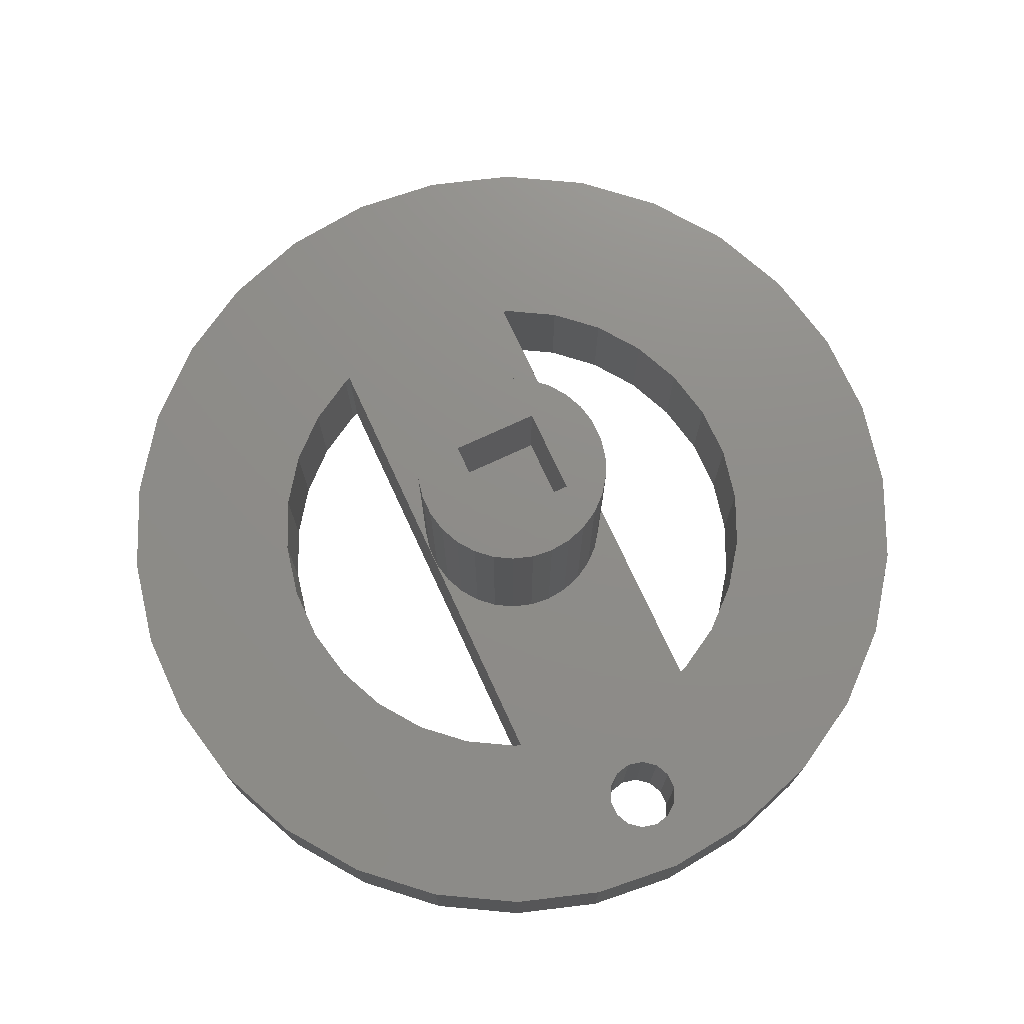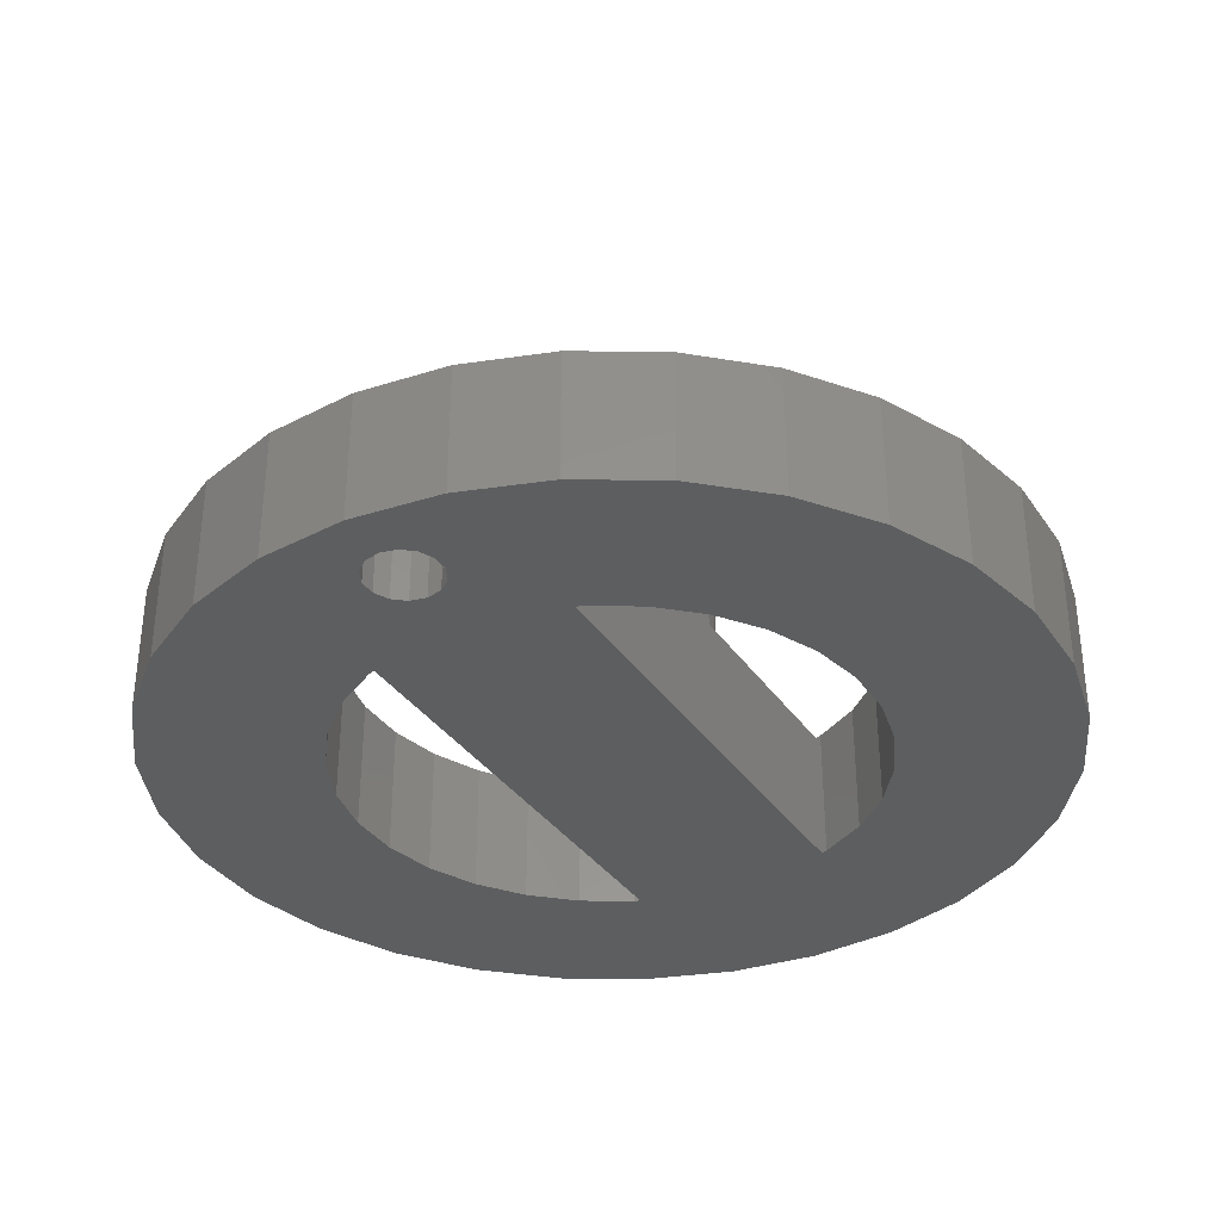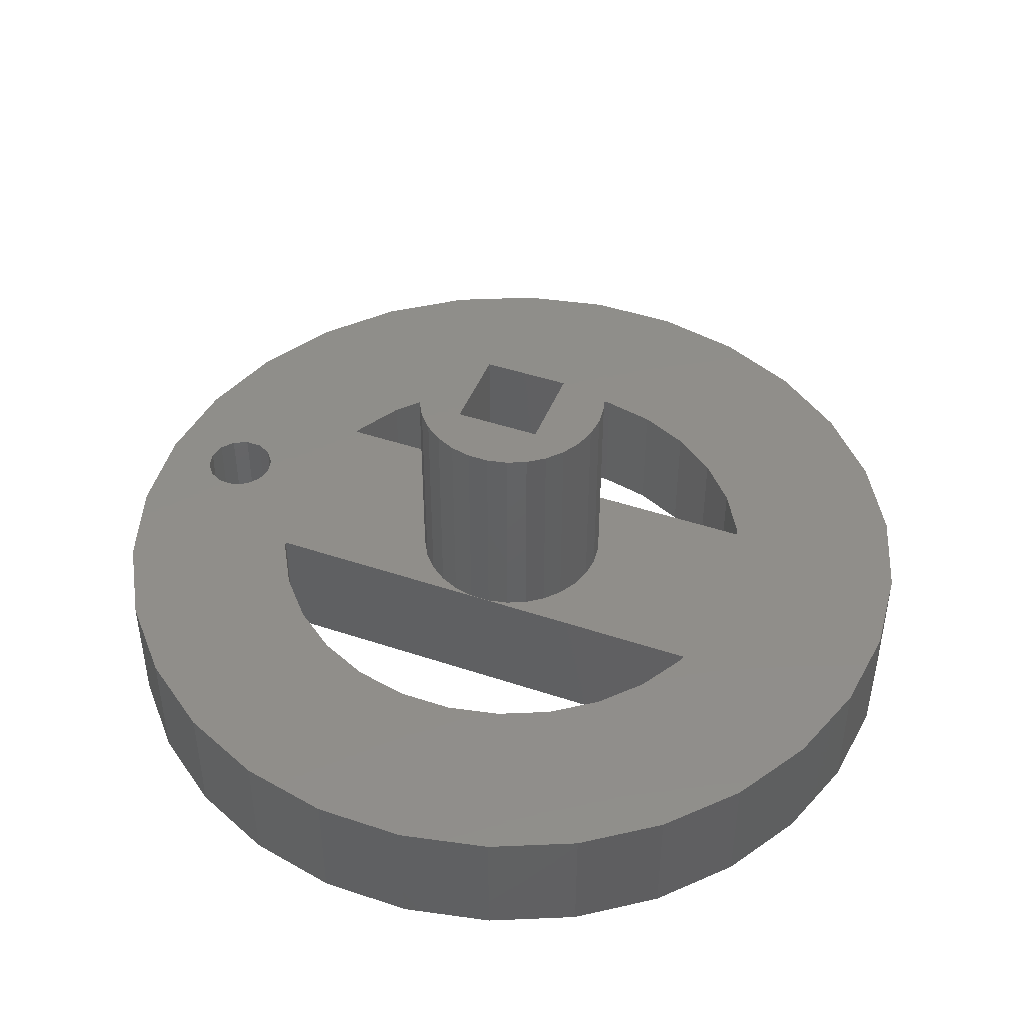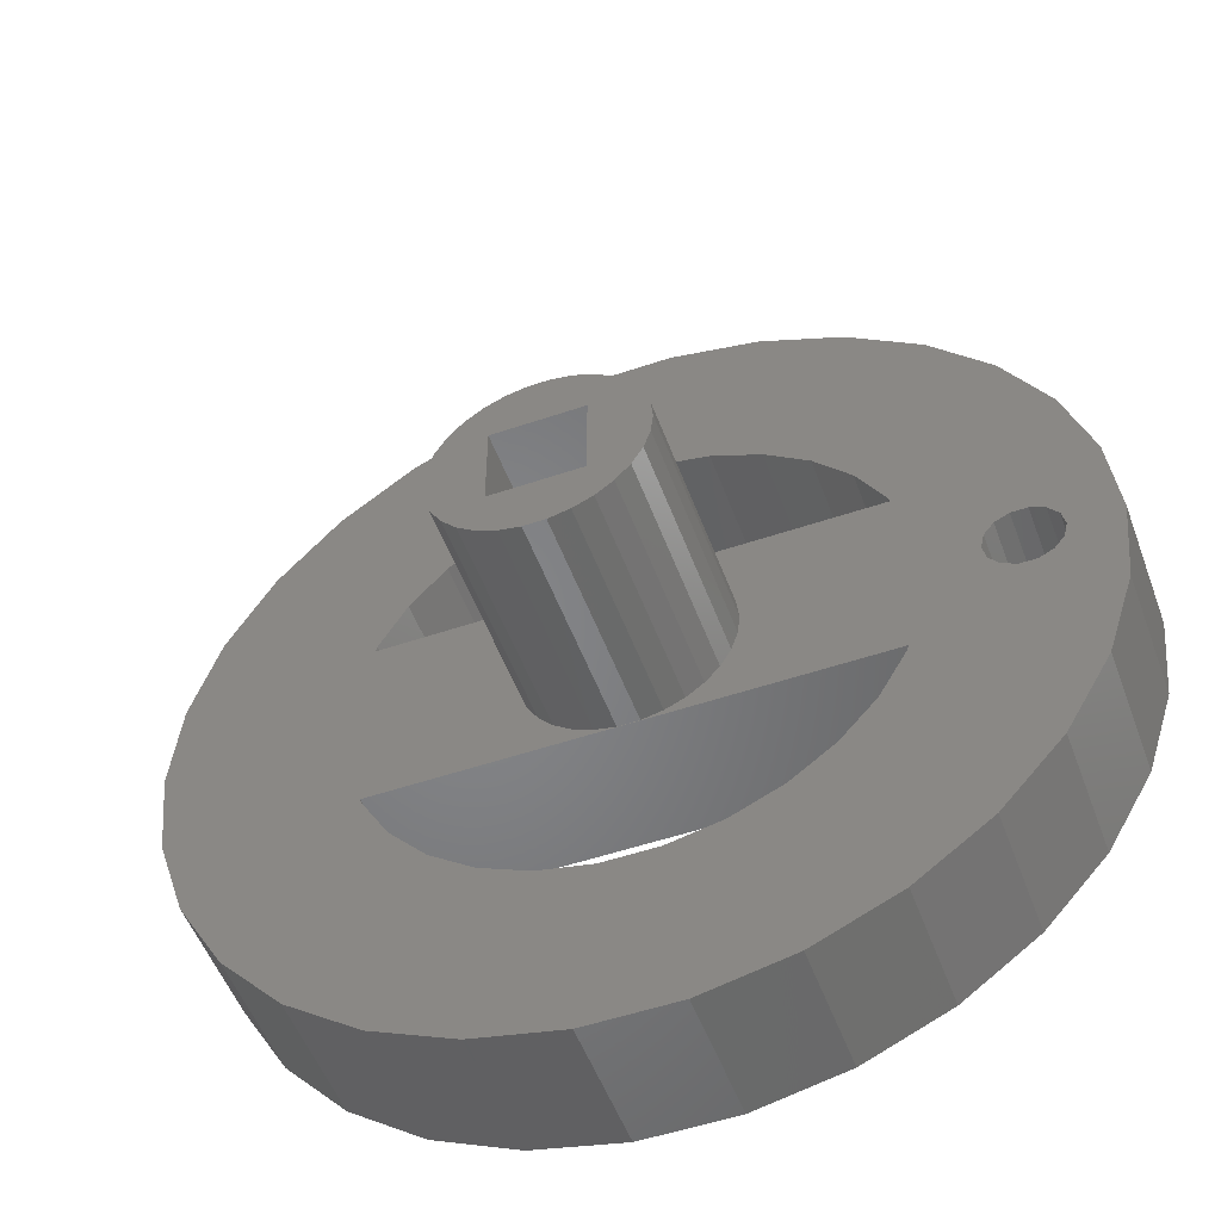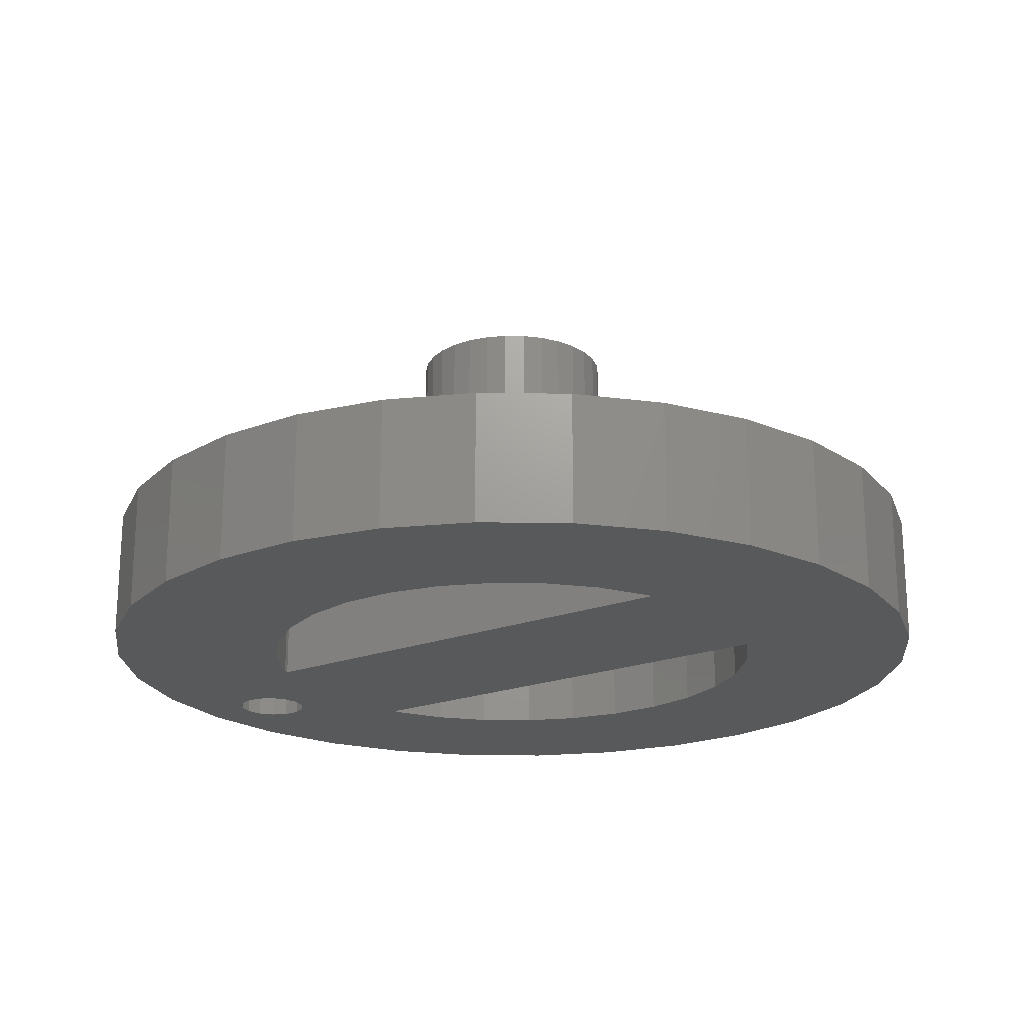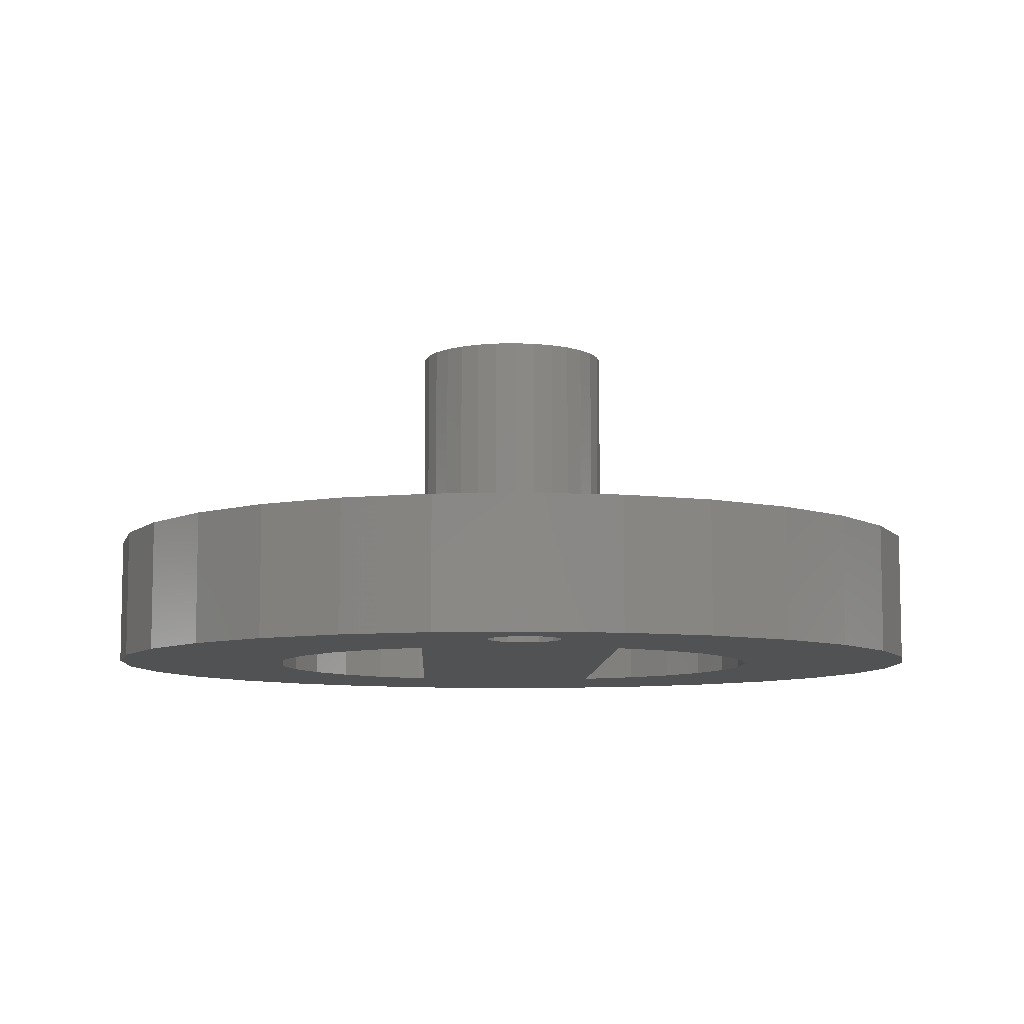
<metadata>
{"format":"stl","ext":"stl","renderer":"f3d","projection":"perspective","resolution":1024,"background":"white","views":[{"elev":74.2,"azim":65.2,"up":"+Z"},{"elev":-34.5,"azim":119.2,"up":"+Z"},{"elev":45.2,"azim":-158.8,"up":"+Z"},{"elev":-52.4,"azim":20.1,"up":"+Y"},{"elev":-20.7,"azim":-145.5,"up":"+Z"},{"elev":-8.1,"azim":88.0,"up":"+Z"}]}
</metadata>
<code>
# stl→obj: 212 verts, 432 faces
v 50 0 15
v 48.91 10.4 0
v 48.91 10.4 15
v 50 0 0
v -50 0 0
v -48.91 10.4 15
v -48.91 10.4 0
v -50 0 15
v 5.226 49.73 0
v -5.226 49.73 15
v 5.226 49.73 15
v -5.226 49.73 0
v -5.226 -49.73 0
v 5.226 -49.73 15
v -5.226 -49.73 15
v 5.226 -49.73 0
v 33.46 37.16 0
v 25 43.3 15
v 33.46 37.16 15
v 25 43.3 0
v -40.45 29.39 0
v -33.46 37.16 15
v -33.46 37.16 0
v -40.45 29.39 15
v -45.68 20.34 0
v -45.68 20.34 15
v -15.45 47.55 0
v -25 43.3 15
v -15.45 47.55 15
v -25 43.3 0
v 45.68 20.34 15
v 40.45 29.39 0
v 40.45 29.39 15
v 45.68 20.34 0
v 15.45 47.55 0
v 15.45 47.55 15
v 27.63 11.5 15
v 11.5 0 15
v 27.63 -11.5 15
v 11.25 2.391 15
v 10.51 4.677 15
v 9.304 6.76 15
v 7.695 8.546 15
v 5.75 9.959 15
v 3.554 10.94 15
v 1.202 11.44 15
v -1.202 11.44 15
v -11.25 2.391 15
v -27.63 11.5 15
v -11.5 0 15
v -10.51 4.677 15
v -9.304 6.76 15
v -7.695 8.546 15
v -5.75 9.959 15
v -3.554 10.94 15
v 45.68 -20.34 15
v 27.41 -12.2 15
v 40.45 -29.39 15
v 24.27 -17.63 15
v 33.46 -37.16 15
v 20.07 -22.29 15
v 25 -43.3 15
v 15 -25.98 15
v 15.45 -47.55 15
v 9.271 -28.53 15
v 3.136 -29.84 15
v -3.136 -29.84 15
v -9.271 -28.53 15
v -15.45 -47.55 15
v -15 -25.98 15
v -25 -43.3 15
v -20.07 -22.29 15
v -33.46 -37.16 15
v -24.27 -17.63 15
v -40.45 -29.39 15
v -27.41 -12.2 15
v -45.68 -20.34 15
v -27.63 -11.5 15
v -27.41 12.2 15
v -48.91 -10.4 15
v 11.25 -2.391 15
v 10.51 -4.677 15
v 9.304 -6.76 15
v 7.695 -8.546 15
v 5.75 -9.959 15
v 3.554 -10.94 15
v 1.202 -11.44 15
v -1.202 -11.44 15
v -11.25 -2.391 15
v -10.51 -4.677 15
v -9.304 -6.76 15
v -3.554 -10.94 15
v -5.75 -9.959 15
v -7.695 -8.546 15
v 43.78 1.822 15
v 40.93 4.095 15
v 43.78 -1.822 15
v 44.2 0 15
v 48.91 -10.4 15
v 42.62 3.284 15
v 27.41 12.2 15
v 39.07 4.095 15
v 37.38 3.284 15
v 36.22 1.822 15
v 24.27 17.63 15
v 42.62 -3.284 15
v 40.93 -4.095 15
v 39.07 -4.095 15
v 37.38 -3.284 15
v 36.22 -1.822 15
v 35.8 0 15
v 20.07 22.29 15
v 15 25.98 15
v 9.271 28.53 15
v 3.136 29.84 15
v -3.136 29.84 15
v -9.271 28.53 15
v -15 25.98 15
v -20.07 22.29 15
v -24.27 17.63 15
v 48.91 -10.4 0
v -27.63 -11.5 0
v 27.63 11.5 0
v 27.63 -11.5 0
v -27.63 11.5 0
v 27.41 12.2 0
v 24.27 17.63 0
v 20.07 22.29 0
v 15 25.98 0
v 9.271 28.53 0
v 3.136 29.84 0
v -3.136 29.84 0
v -9.271 28.53 0
v -15 25.98 0
v -20.07 22.29 0
v -24.27 17.63 0
v -27.41 12.2 0
v -27.41 -12.2 0
v -45.68 -20.34 0
v -48.91 -10.4 0
v 43.78 -1.822 0
v 40.93 -4.095 0
v 45.68 -20.34 0
v 43.78 1.822 0
v 44.2 0 0
v 42.62 -3.284 0
v 27.41 -12.2 0
v 40.45 -29.39 0
v 39.07 -4.095 0
v 37.38 -3.284 0
v 36.22 -1.822 0
v 24.27 -17.63 0
v 33.46 -37.16 0
v 42.62 3.284 0
v 40.93 4.095 0
v 39.07 4.095 0
v 37.38 3.284 0
v 36.22 1.822 0
v 35.8 0 0
v 20.07 -22.29 0
v 25 -43.3 0
v 15 -25.98 0
v 15.45 -47.55 0
v 9.271 -28.53 0
v 3.136 -29.84 0
v -3.136 -29.84 0
v -9.271 -28.53 0
v -15.45 -47.55 0
v -15 -25.98 0
v -25 -43.3 0
v -20.07 -22.29 0
v -33.46 -37.16 0
v -24.27 -17.63 0
v -40.45 -29.39 0
v 10.51 4.677 40
v 9.304 6.76 40
v 11.25 2.391 40
v 3.554 10.94 40
v 5.75 9.959 40
v -3.554 10.94 40
v -1.202 11.44 40
v -9.304 6.76 40
v -10.51 4.677 40
v 11.25 -2.391 40
v 11.5 0 40
v 3.554 -10.94 40
v 1.202 -11.44 40
v 7.695 8.546 40
v 1.202 11.44 40
v -11.25 2.391 40
v -11.5 0 40
v -7.695 8.546 40
v -5.75 9.959 40
v 7.695 -8.546 40
v 5.75 -9.959 40
v 10.51 -4.677 40
v -5.75 -9.959 40
v -7.695 -8.546 40
v -10.51 -4.677 40
v -9.304 -6.76 40
v 5 5 40
v 5 -5 40
v 9.304 -6.76 40
v -5 5 40
v -1.202 -11.44 40
v -5 -5 40
v -3.554 -10.94 40
v -11.25 -2.391 40
v -5 5 28
v -5 -5 28
v 5 -5 28
v 5 5 28
f 1 2 3
f 2 1 4
f 5 6 7
f 6 5 8
f 9 10 11
f 10 9 12
f 13 14 15
f 14 13 16
f 17 18 19
f 18 17 20
f 21 22 23
f 22 21 24
f 25 24 21
f 24 25 26
f 27 28 29
f 28 27 30
f 31 32 33
f 32 31 34
f 3 34 31
f 34 3 2
f 33 17 19
f 17 33 32
f 35 11 36
f 11 35 9
f 20 36 18
f 36 20 35
f 7 26 25
f 26 7 6
f 37 38 39
f 37 40 38
f 37 41 40
f 37 42 41
f 37 43 42
f 37 44 43
f 37 45 44
f 37 46 45
f 37 47 46
f 48 49 50
f 51 49 48
f 52 49 51
f 53 49 52
f 54 49 53
f 55 49 54
f 47 49 55
f 49 47 37
f 56 57 58
f 59 58 57
f 58 59 60
f 61 60 59
f 60 61 62
f 63 62 61
f 62 63 64
f 65 64 63
f 65 14 64
f 66 14 65
f 67 14 66
f 67 15 14
f 68 15 67
f 69 68 70
f 68 69 15
f 71 70 72
f 73 72 74
f 70 71 69
f 75 74 76
f 77 76 78
f 79 26 49
f 72 73 71
f 6 49 26
f 74 75 73
f 8 49 6
f 76 77 75
f 49 8 78
f 78 80 77
f 78 8 80
f 81 39 38
f 82 39 81
f 83 39 82
f 84 39 83
f 85 39 84
f 86 39 85
f 87 39 86
f 88 39 87
f 78 50 49
f 50 78 89
f 89 78 90
f 90 78 91
f 88 78 39
f 92 78 88
f 93 78 92
f 94 78 93
f 91 78 94
f 95 1 3
f 96 3 31
f 97 1 98
f 1 97 99
f 1 95 98
f 3 100 95
f 3 96 100
f 101 31 33
f 31 102 96
f 37 31 101
f 31 37 102
f 103 37 104
f 105 33 19
f 106 99 97
f 107 99 106
f 99 107 56
f 108 56 107
f 39 108 109
f 108 39 56
f 39 109 110
f 39 111 37
f 57 56 39
f 104 37 111
f 111 39 110
f 102 37 103
f 112 19 18
f 33 105 101
f 19 112 105
f 113 18 36
f 18 113 112
f 36 114 113
f 11 114 36
f 11 115 114
f 11 116 115
f 10 116 11
f 10 117 116
f 29 117 10
f 117 29 118
f 28 118 29
f 118 28 119
f 22 119 28
f 119 22 120
f 24 120 22
f 26 79 24
f 120 24 79
f 30 22 28
f 22 30 23
f 12 29 10
f 29 12 27
f 99 4 1
f 4 99 121
f 122 123 124
f 123 122 125
f 34 126 32
f 127 32 126
f 32 127 17
f 128 17 127
f 17 128 20
f 129 20 128
f 20 129 35
f 130 35 129
f 130 9 35
f 131 9 130
f 132 9 131
f 132 12 9
f 133 12 132
f 27 133 134
f 133 27 12
f 30 134 135
f 23 135 136
f 134 30 27
f 21 136 137
f 25 137 125
f 138 139 122
f 135 23 30
f 140 122 139
f 136 21 23
f 5 122 140
f 137 25 21
f 122 5 125
f 125 7 25
f 125 5 7
f 141 4 121
f 142 121 143
f 144 4 145
f 4 144 2
f 4 141 145
f 121 146 141
f 121 142 146
f 147 143 148
f 143 149 142
f 124 143 147
f 143 124 149
f 150 124 151
f 152 148 153
f 154 2 144
f 155 2 154
f 2 155 34
f 156 34 155
f 123 156 157
f 156 123 34
f 123 157 158
f 123 159 124
f 126 34 123
f 151 124 159
f 159 123 158
f 149 124 150
f 160 153 161
f 148 152 147
f 153 160 152
f 162 161 163
f 161 162 160
f 163 164 162
f 16 164 163
f 16 165 164
f 16 166 165
f 13 166 16
f 13 167 166
f 168 167 13
f 167 168 169
f 170 169 168
f 169 170 171
f 172 171 170
f 171 172 173
f 174 173 172
f 139 138 174
f 173 174 138
f 60 148 58
f 148 60 153
f 56 121 99
f 121 56 143
f 58 143 56
f 143 58 148
f 174 77 139
f 77 174 75
f 161 60 62
f 60 161 153
f 168 15 69
f 15 168 13
f 170 69 71
f 69 170 168
f 172 75 174
f 75 172 73
f 139 80 140
f 80 139 77
f 140 8 5
f 8 140 80
f 163 62 64
f 62 163 161
f 16 64 14
f 64 16 163
f 172 71 73
f 71 172 170
f 132 115 116
f 115 132 131
f 165 67 66
f 67 165 166
f 129 112 113
f 112 129 128
f 130 113 114
f 113 130 129
f 120 135 119
f 135 120 136
f 79 136 120
f 136 79 137
f 134 117 118
f 117 134 133
f 126 105 127
f 105 126 101
f 123 101 126
f 101 123 37
f 127 112 128
f 112 127 105
f 131 114 115
f 114 131 130
f 49 137 79
f 137 49 125
f 135 118 119
f 118 135 134
f 133 116 117
f 116 133 132
f 164 66 65
f 66 164 165
f 160 59 152
f 59 160 61
f 147 39 124
f 39 147 57
f 152 57 147
f 57 152 59
f 74 138 76
f 138 74 173
f 160 63 61
f 63 160 162
f 162 65 63
f 65 162 164
f 167 70 68
f 70 167 169
f 72 173 74
f 173 72 171
f 76 122 78
f 122 76 138
f 169 72 70
f 72 169 171
f 166 68 67
f 68 166 167
f 175 42 176
f 42 175 41
f 177 41 175
f 41 177 40
f 44 178 179
f 178 44 45
f 47 180 181
f 180 47 55
f 51 182 52
f 182 51 183
f 184 38 185
f 38 184 81
f 87 186 187
f 186 87 86
f 176 43 188
f 43 176 42
f 46 181 189
f 181 46 47
f 43 179 188
f 179 43 44
f 50 190 48
f 190 50 191
f 52 192 53
f 192 52 182
f 55 193 180
f 193 55 54
f 54 192 193
f 192 54 53
f 185 40 177
f 40 185 38
f 85 194 195
f 194 85 84
f 196 81 184
f 81 196 82
f 94 197 198
f 197 94 93
f 91 199 90
f 199 91 200
f 45 189 178
f 189 45 46
f 201 185 177
f 201 177 175
f 202 185 201
f 201 175 176
f 185 202 184
f 201 176 188
f 184 202 196
f 201 188 179
f 196 202 203
f 203 202 194
f 178 201 179
f 189 201 178
f 181 201 189
f 204 181 180
f 181 204 201
f 192 204 193
f 193 204 180
f 194 202 195
f 202 186 195
f 202 187 186
f 202 205 187
f 206 205 202
f 205 206 207
f 206 197 207
f 182 204 192
f 183 204 182
f 206 198 197
f 190 204 183
f 206 200 198
f 191 204 190
f 206 199 200
f 204 191 206
f 206 208 199
f 206 191 208
f 48 183 51
f 183 48 190
f 88 187 205
f 187 88 87
f 94 200 91
f 200 94 198
f 86 195 186
f 195 86 85
f 194 83 203
f 83 194 84
f 203 82 196
f 82 203 83
f 93 207 197
f 207 93 92
f 92 205 207
f 205 92 88
f 90 208 89
f 208 90 199
f 89 191 50
f 191 89 208
f 123 49 37
f 49 123 125
f 122 39 78
f 39 122 124
f 206 209 204
f 209 206 210
f 211 201 212
f 201 211 202
f 209 201 204
f 201 209 212
f 209 211 212
f 211 209 210
f 211 206 202
f 206 211 210
f 145 95 144
f 95 145 98
f 111 158 104
f 158 111 159
f 156 96 102
f 96 156 155
f 155 100 96
f 100 155 154
f 144 100 154
f 100 144 95
f 157 102 103
f 102 157 156
f 104 157 103
f 157 104 158
f 110 159 111
f 159 110 151
f 142 108 107
f 108 142 149
f 109 151 110
f 151 109 150
f 146 107 106
f 107 146 142
f 146 97 141
f 97 146 106
f 141 98 145
f 98 141 97
f 149 109 108
f 109 149 150

</code>
